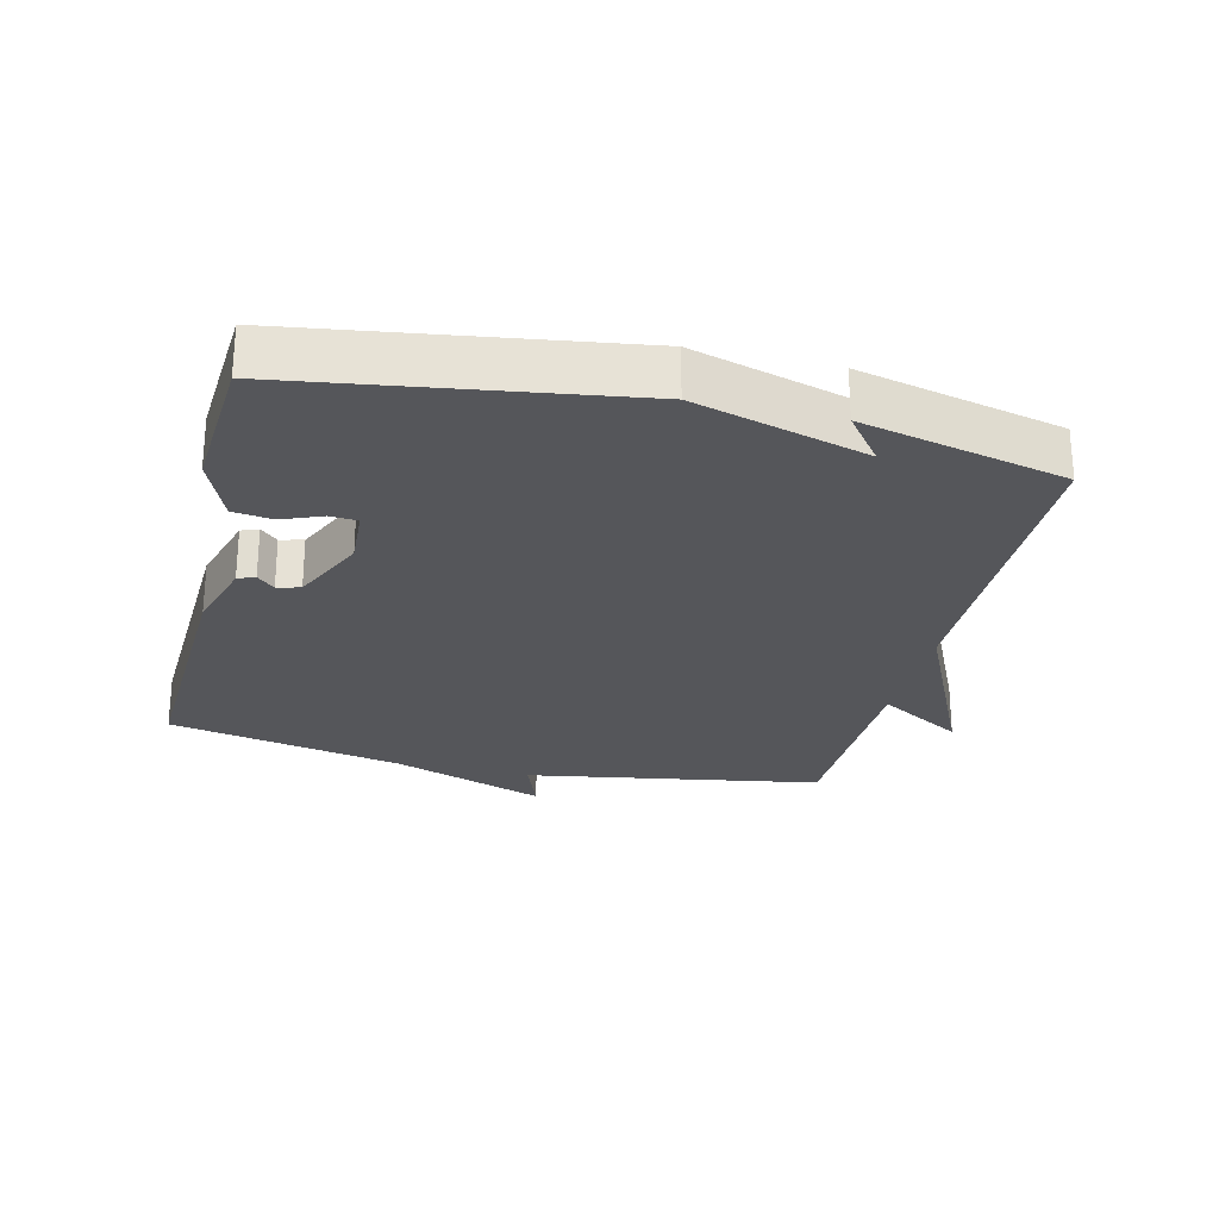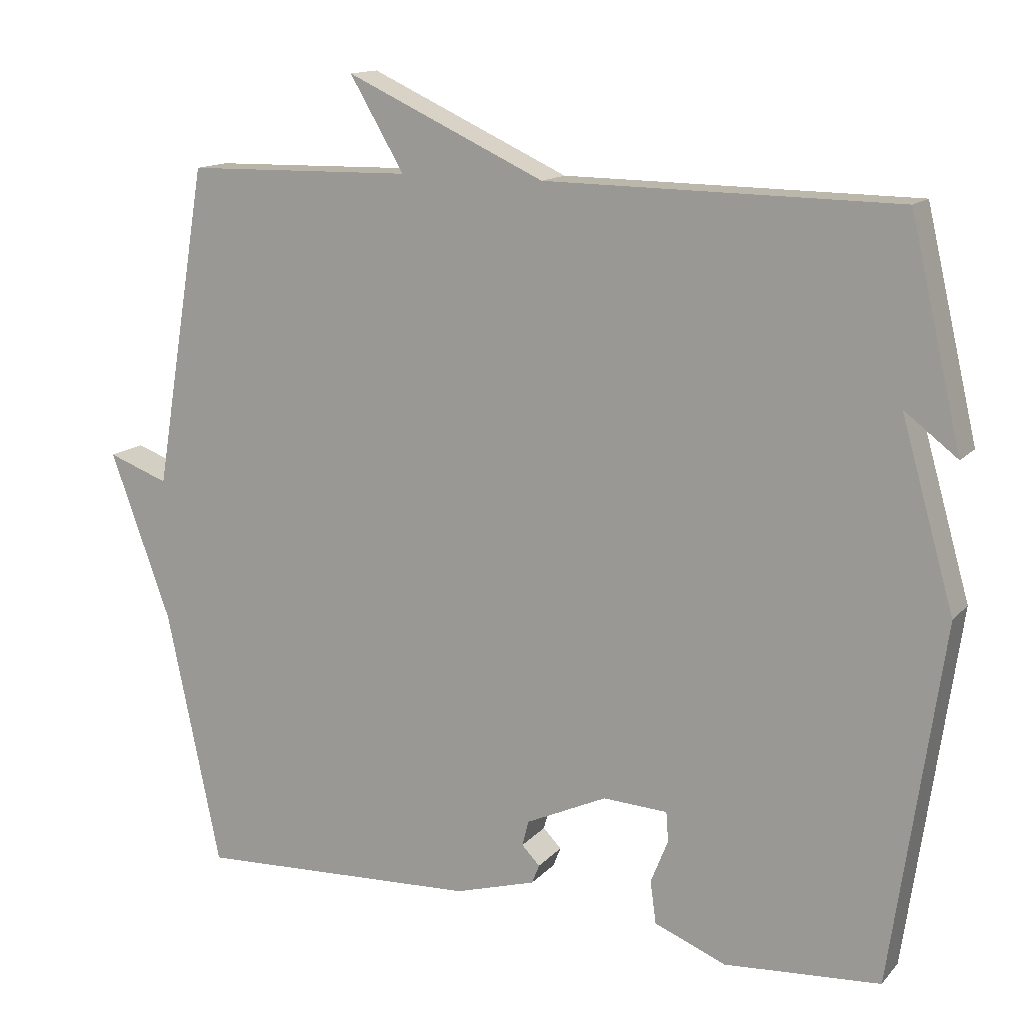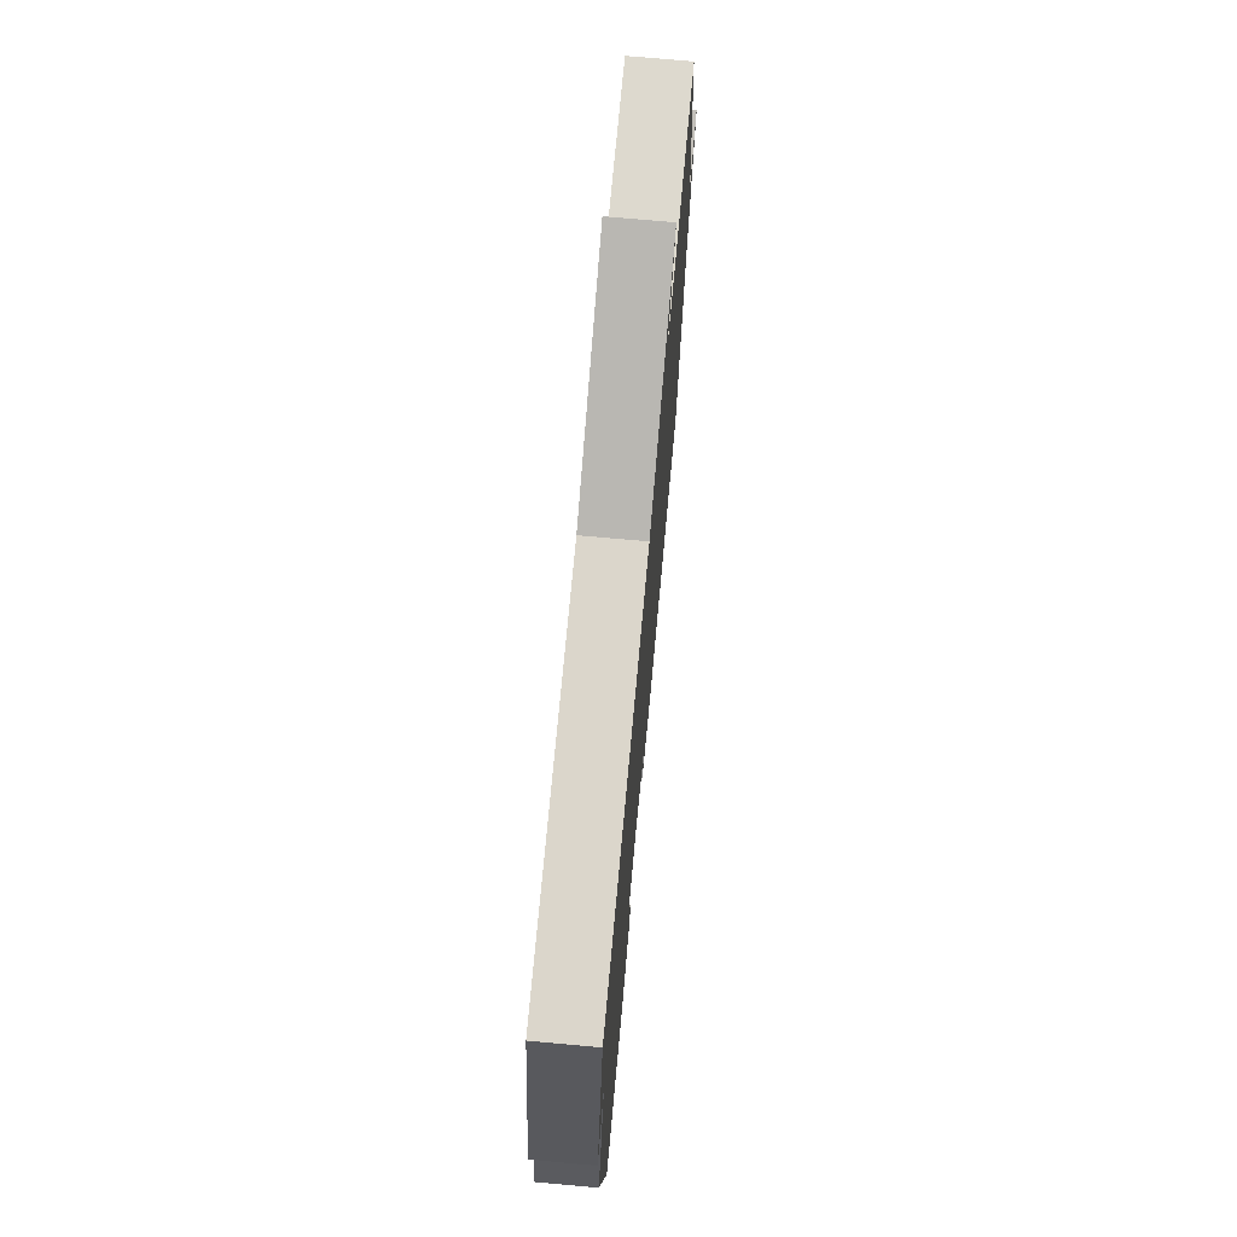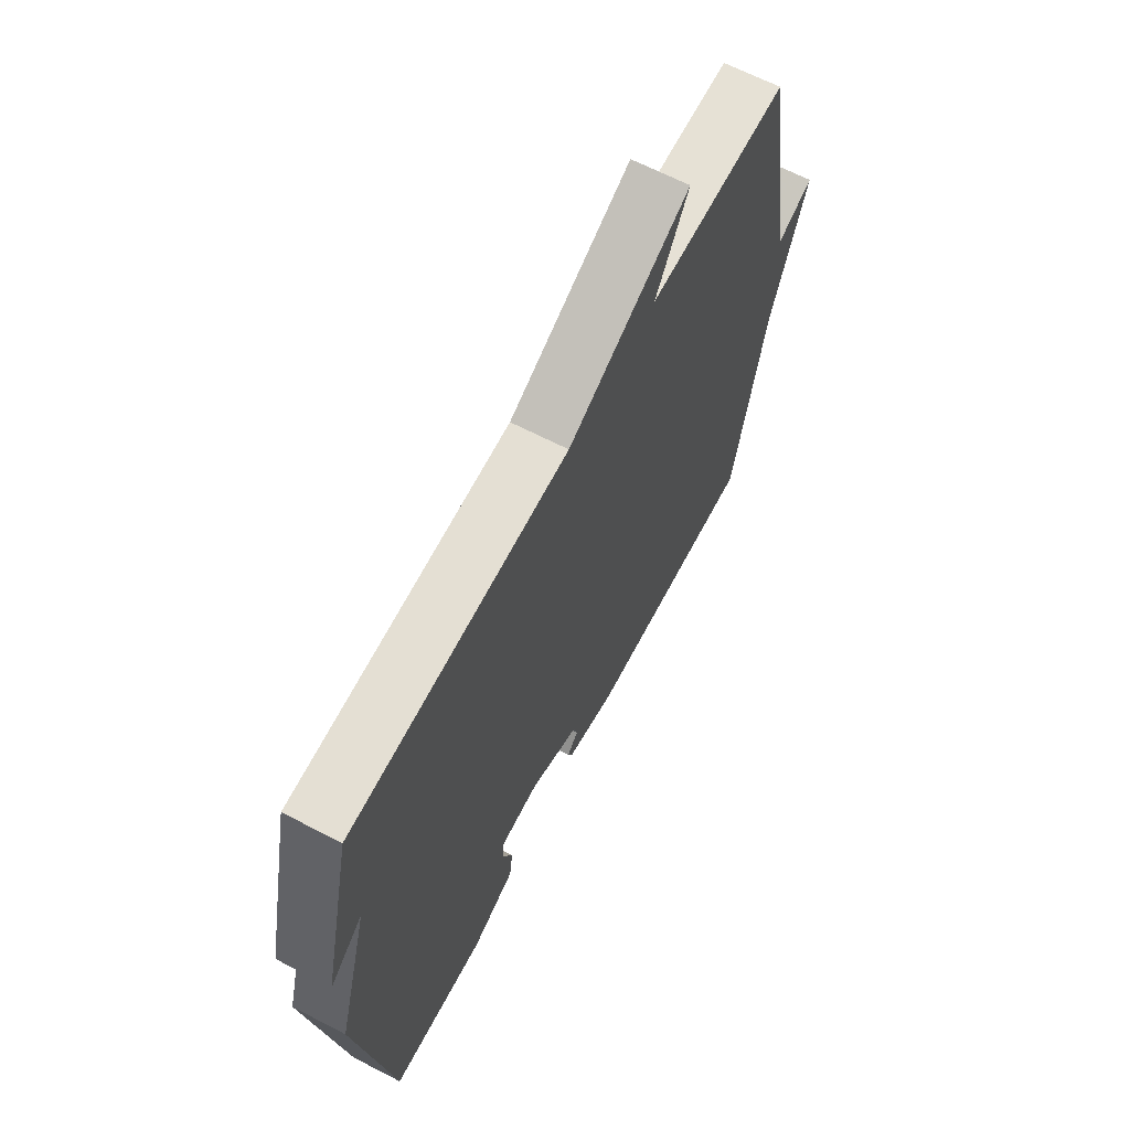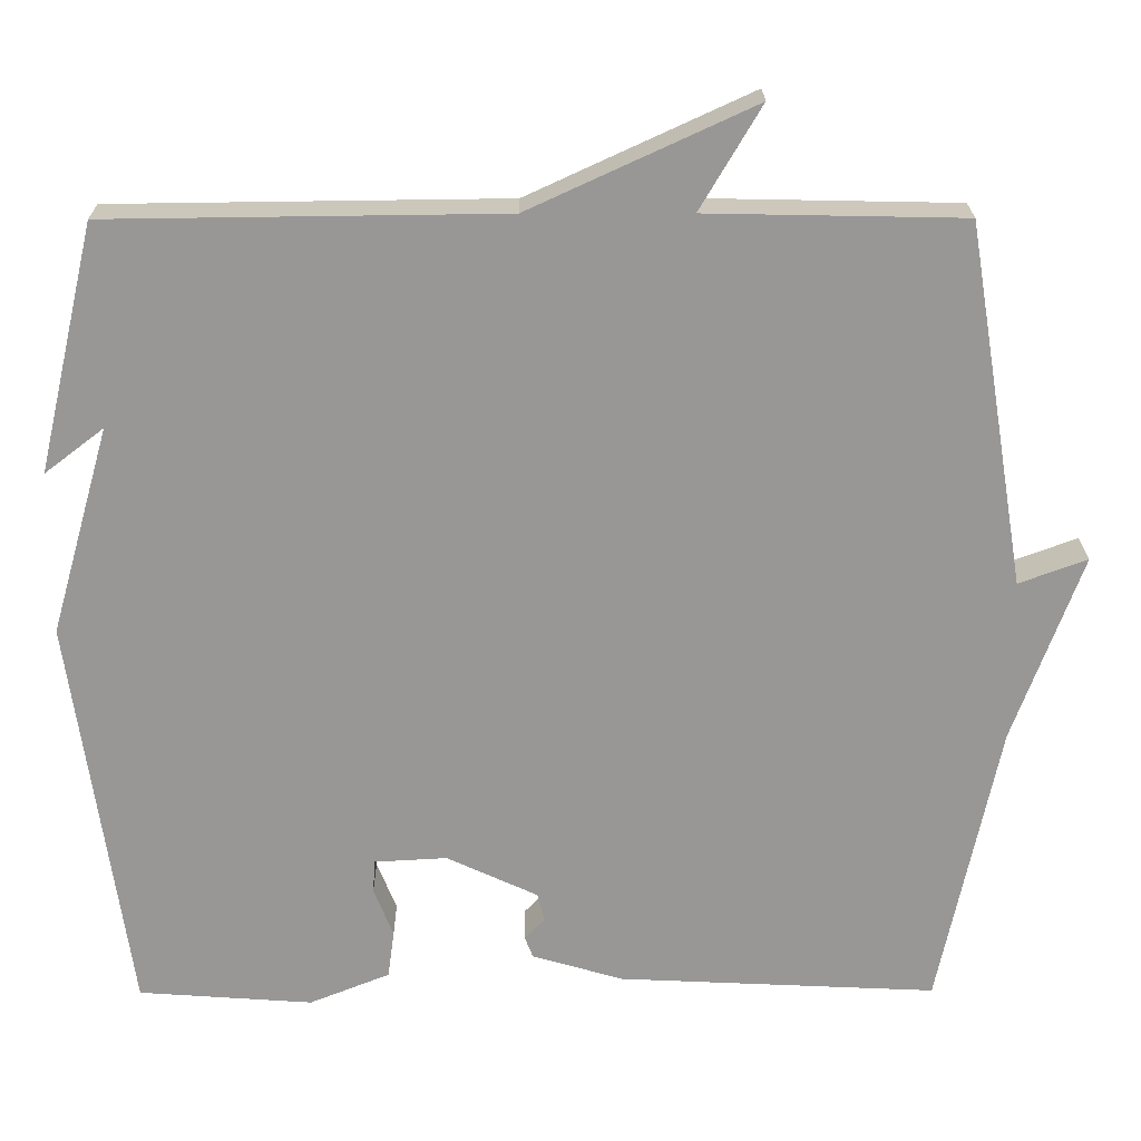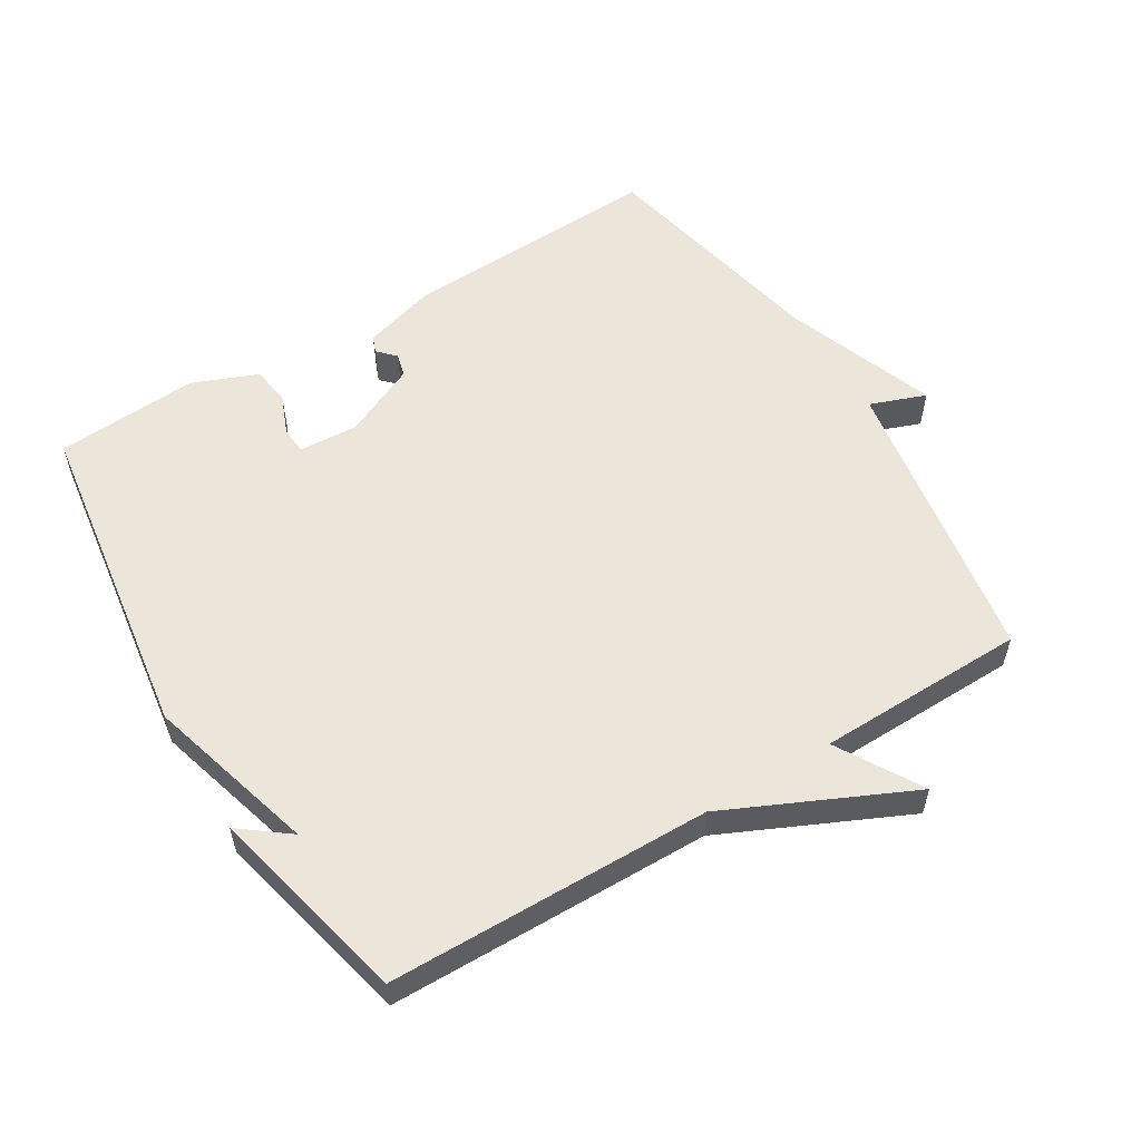
<metadata>
{"format":"obj","ext":"obj","renderer":"f3d","projection":"perspective","resolution":1024,"background":"white","views":[{"elev":-25.9,"azim":-103.4,"up":"+Y"},{"elev":13.8,"azim":-154.4,"up":"+Z"},{"elev":72.8,"azim":-84.8,"up":"+Z"},{"elev":65.8,"azim":-62.6,"up":"+Z"},{"elev":21.8,"azim":-0.3,"up":"+Z"},{"elev":56.1,"azim":-31.3,"up":"+Y"}]}
</metadata>
<code>
v 0.5 0.07 -0.5
v 0.108 0.07 -0.482
v -0.004 0.07 -0.449
v -0.014 0.07 -0.423
v 0.011 0.07 -0.397
v 0.002 0.07 -0.362
v -0.11 0.07 -0.31
v -0.199 0.07 -0.315
v -0.202 0.07 -0.356
v -0.178 0.07 -0.416
v -0.186 0.07 -0.475
v -0.285 0.07 -0.515
v -0.5 0.07 -0.5
v -0.571 0.07 -0.004
v -0.498 0.07 0.252
v -0.571 0.07 0.196
v -0.5 0.07 0.5
v -0.015 0.07 0.506
v 0.26 0.07 0.633
v 0.185 0.07 0.506
v 0.5 0.07 0.5
v 0.574 0.07 0.055
v 0.658 0.07 0.086
v 0.574 0.07 -0.145
v 0.5 0 -0.5
v 0.108 0 -0.482
v -0.004 0 -0.449
v -0.014 0 -0.423
v 0.011 0 -0.397
v 0.002 0 -0.362
v -0.11 0 -0.31
v -0.199 0 -0.315
v -0.202 0 -0.356
v -0.178 0 -0.416
v -0.186 0 -0.475
v -0.285 0 -0.515
v -0.5 0 -0.5
v -0.571 0 -0.004
v -0.498 0 0.252
v -0.571 0 0.196
v -0.5 0 0.5
v -0.015 0 0.506
v 0.26 0 0.633
v 0.185 0 0.506
v 0.5 0 0.5
v 0.574 0 0.055
v 0.658 0 0.086
v 0.574 0 -0.145
f 22 23 24
f 24 1 2
f 22 24 2
f 21 22 2
f 20 21 2
f 18 19 20
f 15 16 17
f 18 20 2
f 17 18 2
f 15 17 2
f 13 14 15
f 12 13 15
f 11 12 15
f 10 11 15
f 9 10 15
f 2 3 4 5
f 2 5 6
f 15 2 6
f 8 9 15
f 7 8 15
f 6 7 15
f 48 47 46
f 26 25 48
f 26 48 46
f 26 46 45
f 26 45 44
f 44 43 42
f 41 40 39
f 26 44 42
f 26 42 41
f 26 41 39
f 39 38 37
f 39 37 36
f 39 36 35
f 39 35 34
f 39 34 33
f 29 28 27 26
f 30 29 26
f 30 26 39
f 39 33 32
f 39 32 31
f 39 31 30
f 1 25 26 2
f 2 26 27 3
f 3 27 28 4
f 4 28 29 5
f 5 29 30 6
f 6 30 31 7
f 7 31 32 8
f 8 32 33 9
f 9 33 34 10
f 10 34 35 11
f 11 35 36 12
f 12 36 37 13
f 13 37 38 14
f 14 38 39 15
f 15 39 40 16
f 16 40 41 17
f 17 41 42 18
f 18 42 43 19
f 19 43 44 20
f 20 44 45 21
f 21 45 46 22
f 22 46 47 23
f 23 47 48 24
f 24 48 25 1

</code>
